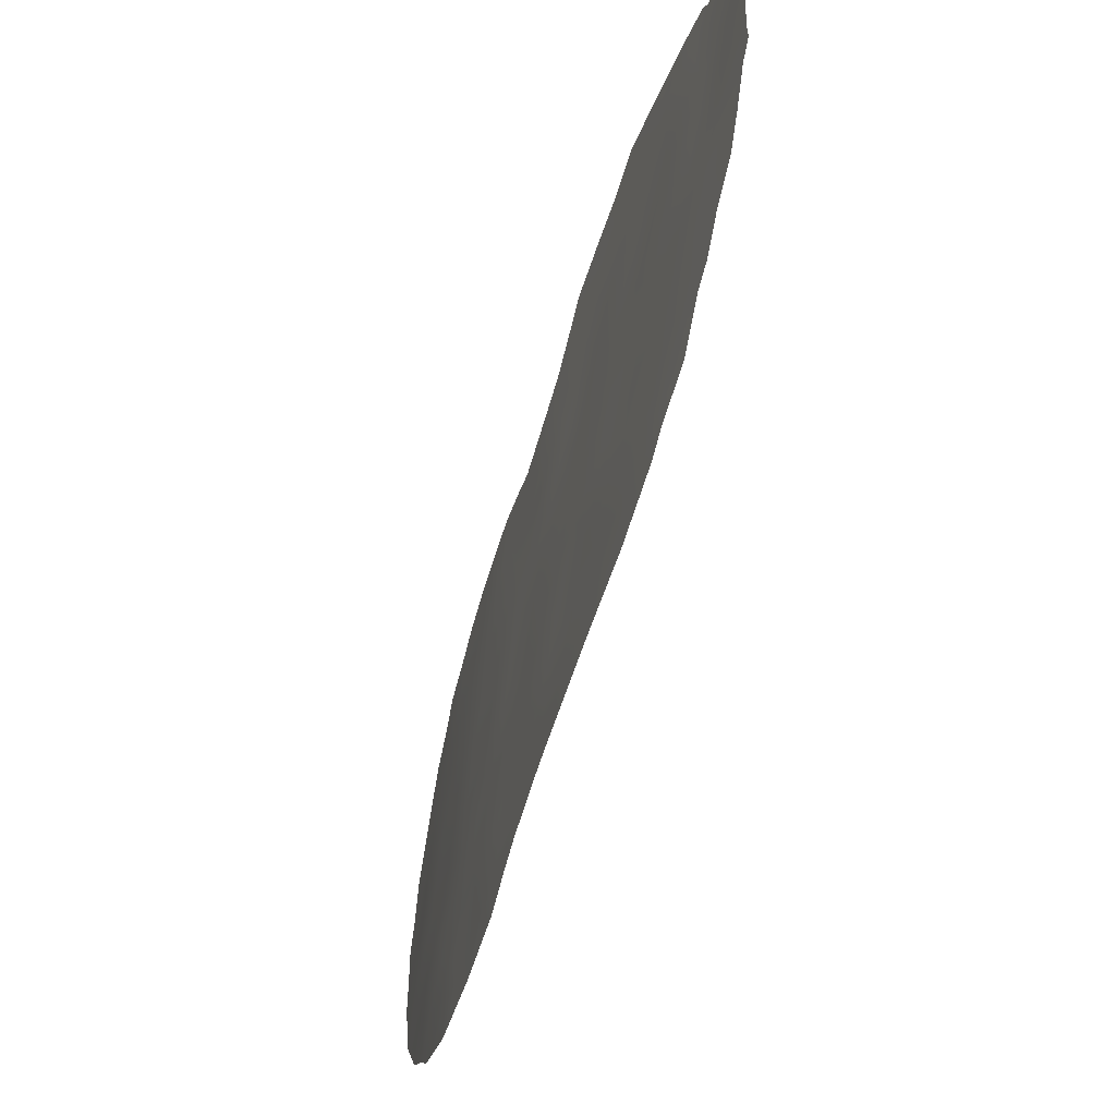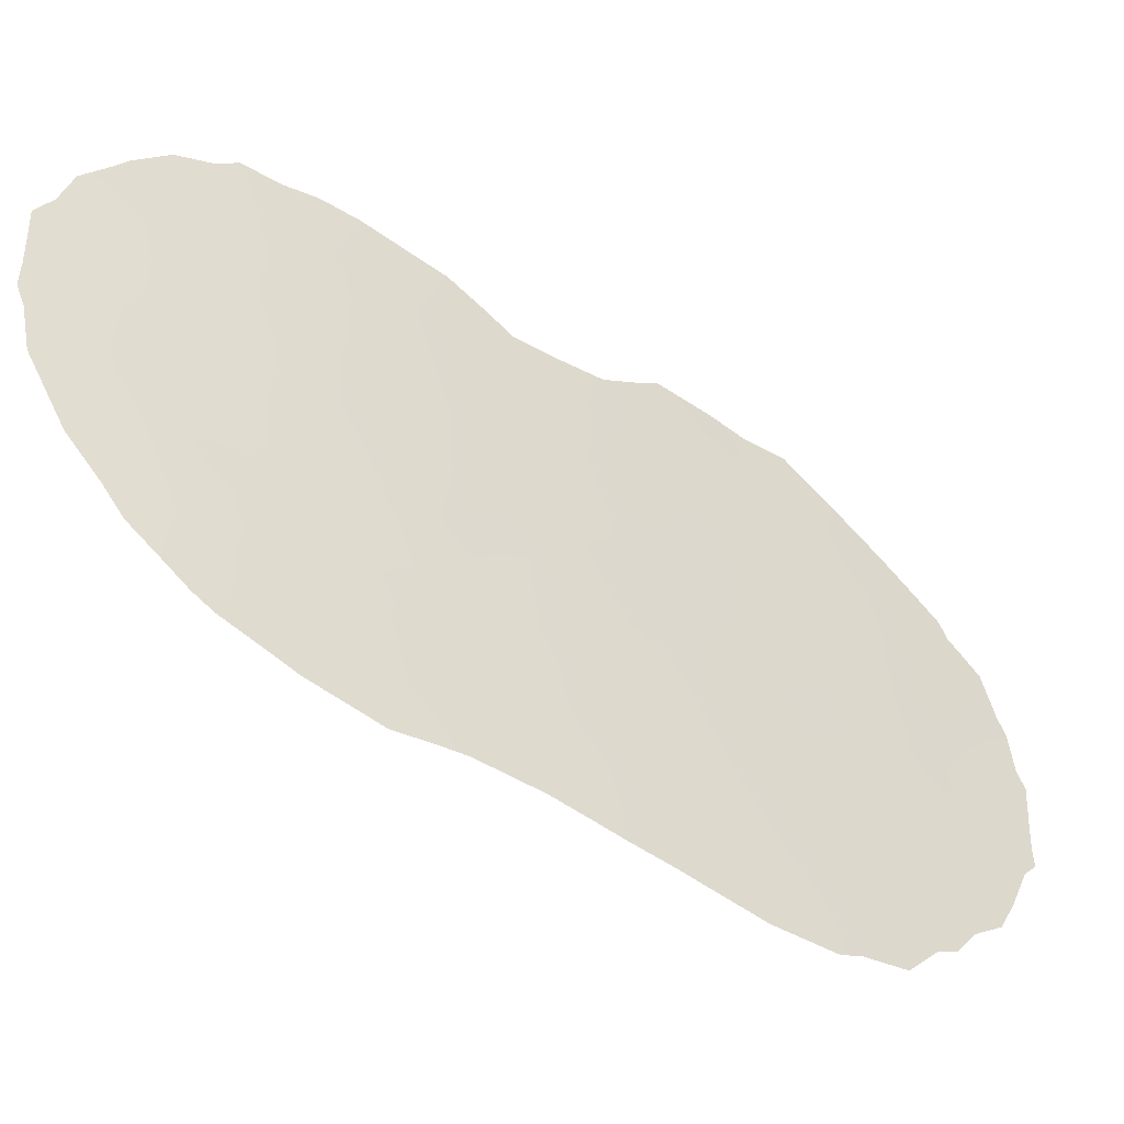
<metadata>
{"format":"obj","ext":"obj","renderer":"f3d","projection":"perspective","resolution":1024,"background":"white","views":[{"elev":-60.6,"azim":-61.2,"up":"+Z"},{"elev":-49.3,"azim":-169.3,"up":"+Z"}]}
</metadata>
<code>
v -29.14 56.35 36.74
v -30.35 55.22 37.6
v -38.09 47.48 45.85
v -35.45 50.21 35.65
v -33.5 52.19 41.92
v -35.57 50.1 45.01
v -44.19 41.12 39.68
v -32.9 52.8 45.99
v -33.87 51.78 36.65
v -27.81 57.58 43.63
v -40.82 44.66 39.74
v -29.35 56.15 38.81
v -37.86 47.75 37.34
v -36.98 48.64 35.71
v -43.01 42.35 39.33
v -33.02 52.66 38.42
v -29.76 55.78 40.71
v -33.53 52.16 40.32
v -32.84 52.74 33.16
v -34.03 51.58 34.32
v -32.69 53 41.71
v -35.37 50.23 33.4
v -38.14 47.45 33.5
v -36.11 49.55 42.67
v -37.59 47.99 42.33
v -29.03 56.38 34.75
v -35 50.67 40.98
v -41.1 44.4 33.48
v -38.49 47.05 43.89
v -31.72 53.95 43.1
v -31.95 53.73 44.26
v -39.24 46.31 37.21
v -31.25 54.4 41.22
v -28.3 57.13 40.19
v -27.19 58.12 41.73
v -39.12 46.42 42.15
v -35.87 49.79 39.15
v -34.41 51.26 38.84
v -42.12 43.24 43.29
v -40.13 45.4 35.34
v -41.72 43.74 35.49
v -30.76 54.85 39.36
v -43.4 41.89 42.43
v -43.53 41.76 41.35
v -31.65 53.98 37.97
v -42.16 43.24 40.99
v -43.91 41.43 37.71
v -39.59 45.97 33.44
v -31.15 54.42 35.73
v -28.74 56.75 42.19
v -35.23 50.43 37.54
v -31.48 54.18 46.26
v -38.52 47.08 35.22
v -36.69 48.93 40.77
v -30.24 55.36 42.64
v -32.49 53.13 36.34
v -40.7 44.76 42.05
v -30.75 54.89 44.48
v -39.66 45.81 46.41
v -43.22 42.15 35.87
v -37.45 48.15 33.8
v -32.16 53.5 39.87
v -36.49 49.16 37.5
v -37.3 48.32 39.1
v -40.13 45.33 43.82
v -40.35 45.1 44.84
v -41.56 43.89 39.18
v -34.25 51.43 45.4
v -31.48 54.04 33.52
v -37.03 48.58 44.27
v -38.18 47.4 40.62
v -39.56 45.96 40.33
v -33.18 52.52 43.75
v -40.79 44.69 37.52
v -32.62 52.99 35.14
v -42.43 42.98 37.44
v -29.92 55.68 46.15
v -27 58.28 39.63
v -30.33 55.2 35.37
v -44.51 40.78 39.98
v -31.83 53.85 47.17
v -31.06 54.59 47.18
v -34.14 51.45 32.38
v -28.41 56.94 35.04
v -34.69 50.91 32.38
v -39.28 46.21 47.16
v -38.55 46.98 47.3
v -43.89 41.35 43.22
v -43.28 41.98 43.95
v -42.21 43.12 45.36
v -43.13 42.14 44.4
v -32.91 52.63 32.13
v -35.4 50.2 32.36
v -44.36 40.92 40.42
v -30.26 55.21 33.03
v -29.65 55.93 46.95
v -30.42 55.2 46.97
v -40.24 45.29 31.87
v -40.64 44.87 32.13
v -39.03 46.53 31.77
v -37.88 47.71 31.96
v -26.82 58.43 38.92
v -27.01 58.25 37.72
v -33.45 52.25 46.84
v -32.61 53.09 46.99
v -34.68 51 45.98
v -34.2 51.49 46.35
v -27.76 57.55 35.98
v -26.62 58.62 41.29
v -26.6 58.65 41.91
v -42.47 42.96 33.59
v -42.11 43.33 33.35
v -27.14 58.19 43.69
v -26.91 58.39 42.62
v -37.48 48.11 47.34
v -36.41 49.23 46.26
v -44.27 40.98 41.58
v -44.13 41.12 41.99
v -27.88 57.53 45.08
v -27.64 57.74 44.61
v -29.89 55.56 33.3
v -40.08 45.37 47.29
v -28.53 56.94 46.04
v -29.2 56.34 46.44
v -36.69 48.91 32.13
v -43.47 41.89 35.03
v -43.8 41.55 35.93
v -26.66 58.59 39.45
v -42.89 42.5 34.4
v -31.58 53.93 32.45
v -28.81 56.57 34.37
v -41.49 43.97 32.39
v -41.09 44.3 46.42
v -44.41 40.91 38.02
v -44.41 40.9 37.49
v -44.16 41.17 37.08
v -31.38 54.22 36.96
v -30.54 55.02 36.65
v -30.96 54.63 37.71
v -34.65 51.01 36.09
v -34.68 50.95 34.96
v -33.95 51.68 35.43
v -42.86 42.49 40.92
v -43.26 42.07 40.27
v -42.6 42.78 40.11
v -32.73 52.91 37.46
v -33.43 52.24 37.6
v -33.13 52.51 36.76
v -33.23 52.41 35.83
v -34.28 51.41 41.54
v -34.21 51.47 40.58
v -33.73 51.96 41.1
v -33.43 52.17 33.74
v -34.18 51.41 33.22
v -33.51 52.07 32.82
v -33.11 52.57 41
v -36.85 48.77 42.47
v -37.14 48.46 41.55
v -36.37 49.27 41.68
v -36.26 49.38 39.98
v -35.48 50.19 39.99
v -35.88 49.76 40.87
v -36.23 49.42 44.46
v -36.09 49.56 45.42
v -36.76 48.87 45.27
v -29.06 56.39 35.65
v -28.49 56.91 36.28
v -38.73 46.8 45.49
v -38.99 46.53 44.65
v -38.27 47.28 44.84
v -40.32 45.18 39.21
v -40.81 44.67 38.69
v -40.18 45.32 38.3
v -39.97 45.55 37.29
v -39.5 46.03 38.17
v -34.72 50.89 33.86
v -34.86 50.74 33
v -38.98 46.54 46.43
v -38.38 47.16 46.63
v -31.96 53.71 41.47
v -31.49 54.17 42.14
v -32.21 53.47 42.4
v -27.75 57.62 40.93
v -27.98 57.42 41.95
v -28.51 56.95 41.19
v -43.21 42.07 43.28
v -37.71 47.9 35.53
v -37.91 47.69 34.53
v -37.22 48.39 34.79
v -34.18 51.51 42.57
v -34.87 50.8 42.21
v -38.35 47.21 42.23
v -38.03 47.53 43.11
v -38.79 46.75 43
v -39.26 46.25 43.79
v -28.64 56.79 38.46
v -28.09 57.31 39.15
v -28.82 56.64 39.48
v -33.7 51.97 38.61
v -34.14 51.52 37.81
v -28.25 57.19 42.97
v -36.02 49.6 34.04
v -35.35 50.28 34.45
v -35.91 49.73 34.96
v -33.32 52.29 34.75
v -42.15 43.2 44.34
v -42.68 42.62 44.88
v -42.74 42.57 43.86
v -37.07 48.54 32.93
v -36.77 48.84 33.99
v -32.92 52.77 42.68
v -33.55 52.15 42.88
v -33.63 51.94 32.29
v -32.26 53.26 32.29
v -32.33 53.21 32.71
v -32.73 52.87 34.11
v -39.66 45.88 36.29
v -39.35 46.22 35.29
v -38.9 46.67 36.27
v -36.19 49.42 33
v -36.13 49.48 32.23
v -33.28 52.41 39.38
v -33.97 51.71 39.61
v -35.55 50.12 41.87
v -31.07 54.42 32.68
v -31.22 54.4 38.67
v -30.54 55.04 38.43
v -32.33 53.33 38.22
v -32.06 53.56 37.26
v -31.9 53.74 38.93
v -32.59 53.08 39.16
v -36.59 49.05 39.15
v -36.89 48.74 38.32
v -36.21 49.45 38.34
v -40.35 45.18 33.49
v -40.76 44.75 32.8
v -40.07 45.46 32.59
v -36.26 49.38 35.75
v -36.01 49.64 36.63
v -36.73 48.9 36.62
v -38.86 46.72 33.4
v -39.28 46.28 32.59
v -38.47 47.1 32.54
v -38.85 46.71 38.86
v -38.89 46.67 38.05
v -34.84 50.82 38.11
v -34.65 51.01 37.13
v -35.3 50.36 36.73
v -32.42 53.26 40.79
v -31.71 53.94 40.55
v -40.92 44.58 35.41
v -40.44 45.07 36.38
v -41.25 44.23 36.44
v -31.91 53.68 35.43
v -31.82 53.78 36.36
v -30.84 54.67 33.7
v -30.17 55.32 34.1
v -31.34 54.21 34.57
v -34.7 50.96 39.85
v -35.14 50.53 39.05
v -30.51 55.09 40.97
v -31 54.63 40.29
v -30.27 55.31 40.03
v -37.74 47.86 32.79
v -27.36 57.96 38.86
v -27.84 57.52 37.95
v -27.58 57.77 39.89
v -36.53 49.09 34.91
v -39.39 46.11 45.5
v -40.91 44.51 44.37
v -40.86 44.55 45.46
v -39.86 45.69 34.36
v -39.1 46.48 34.31
v -41.37 44.09 38.24
v -42.35 43.05 39.18
v -42.75 42.63 38.37
v -42.05 43.38 38.27
v -32.14 53.41 33.39
v -32.02 53.54 34.38
v -29.74 55.77 36.09
v -29.8 55.73 37.17
v -30.05 55.5 39.09
v -29.54 55.98 39.76
v -28.55 56.88 37.39
v -27.98 57.37 36.93
v -29.22 56.27 37.8
v -29.87 55.66 38.15
v -29.61 55.85 34.97
v -30.48 55.14 43.58
v -29.7 55.86 43.45
v -29.97 55.61 44.4
v -41.44 43.99 41.52
v -41.47 43.94 42.68
v -42.12 43.27 42.19
v -41.56 43.82 44.83
v -41.54 43.86 43.79
v -40.09 45.4 41.13
v -39.38 46.15 41.28
v -39.87 45.62 42.07
v -30.33 55.29 45.31
v -31.09 54.56 45.35
v -41.4 44.09 34.46
v -41.74 43.73 33.6
v -39.64 45.9 31.82
v -42.73 42.6 42.84
v -42.79 42.55 41.8
v -35.44 50.23 43.03
v -35.05 50.62 44.54
v -38.65 46.91 41.38
v -37.9 47.68 41.46
v -39.08 46.46 39.6
v -38.42 47.15 39.77
v -38.88 46.67 40.51
v -40.2 45.3 40.09
v -39.73 45.79 39.23
v -27.53 57.82 42.77
v -36.58 49.06 43.45
v -37.3 48.3 43.28
v -37.28 48.33 46.03
v -37.04 48.58 46.84
v -37.74 47.85 46.69
v -33.98 51.71 43.58
v -33.07 52.63 44.93
v -33.59 52.1 45.69
v -33.75 51.94 44.62
v -32.43 53.26 43.39
v -32.59 53.1 44.31
v -40.63 44.88 34.4
v -43.91 41.39 40.48
v -43.66 41.67 39.51
v -41.51 43.86 45.62
v -39.57 45.94 42.93
v -38.25 47.34 38.15
v -38.55 47.03 37.24
v -40.77 44.69 40.83
v -41.44 44.01 40.38
v -35.52 50.14 38.29
v -32.2 53.48 46.2
v -35.81 49.85 37.51
v -38.17 47.44 36.35
v -37.44 48.17 36.52
v -38.02 47.55 47.32
v -37.98 47.61 39.02
v -37.72 47.87 39.86
v -37.44 48.15 40.69
v -37 48.61 39.93
v -30 55.57 41.67
v -30.75 54.87 41.91
v -28.37 57.08 44.16
v -31.39 54.27 44.61
v -31.22 54.43 43.77
v -40.4 45.03 46.37
v -40.54 44.89 46.88
v -29.54 56.02 45.25
v -28.78 56.71 45.17
v -29.22 56.32 45.94
v -38.49 47.1 34.19
v -35.56 50.11 46.07
v -32.43 53.26 45.22
v -30.73 54.9 46.22
v -31.46 54.17 39.61
v -32.85 52.83 40.1
v -37.58 48.04 38.24
v -37.18 48.45 37.44
v -39.72 45.77 44.66
v -43.45 41.9 38.52
v -27.1 58.2 40.61
v -26.66 58.59 40.15
v -41.99 43.43 39.93
v -41.65 43.8 37.4
v -40.08 45.38 45.58
v -42.85 42.54 36.64
v -42.52 42.9 35.71
v -42.06 43.38 36.51
v -42.91 42.48 35.13
v -28.95 56.56 43.25
v -29.48 56.06 42.43
v -29.25 56.27 41.43
v -30.99 54.65 42.84
v -31.78 53.9 45.35
v -40.25 45.22 42.84
v -40.86 44.57 43.25
v -42.23 43.2 34.52
v -37.54 48.05 45.08
v -35.51 50.16 44.09
v -35.95 49.72 43.58
v -37.76 47.82 44.07
v -34.47 51.21 44.45
v -41.69 43.67 45.87
v -29.4 56.02 33.79
v -27.36 57.93 36.92
v -43.18 42.19 37.56
v -29.03 56.46 40.46
v -44.03 41.29 38.69
v -44.44 40.86 38.84
v -38.45 47.12 31.87
v -37.45 48.14 32.04
v -43.56 41.8 36.77
v -29.19 56.33 44.3
v -30.76 54.77 34.68
v -34.8 50.87 43.48
v -34.93 50.75 45.29
f 137 138 139
f 140 141 142
f 143 144 145
f 146 147 148
f 149 56 148
f 150 151 152
f 153 154 155
f 5 152 156
f 157 158 159
f 160 161 162
f 163 164 165
f 1 166 167
f 168 169 170
f 171 172 173
f 174 175 173
f 176 177 154
f 59 178 86
f 180 181 182
f 183 184 185
f 43 186 88
f 187 188 189
f 150 190 191
f 192 193 194
f 169 365 195
f 196 197 198
f 199 200 147
f 316 201 184
f 202 203 204
f 176 141 203
f 142 205 149
f 206 207 208
f 209 220 210
f 211 212 5
f 130 215 214
f 205 153 216
f 217 218 219
f 7 94 80
f 222 223 199
f 159 162 224
f 77 96 97
f 226 139 227
f 228 146 229
f 230 231 228
f 232 233 234
f 235 236 237
f 238 239 240
f 241 242 243
f 244 175 245
f 246 247 200
f 248 140 247
f 249 250 180
f 251 252 253
f 56 254 255
f 256 257 400
f 151 259 223
f 161 260 259
f 261 262 263
f 23 243 264
f 78 265 102
f 8 105 104
f 197 265 267
f 238 268 204
f 168 178 269
f 272 273 218
f 67 274 172
f 275 276 277
f 68 107 106
f 278 279 216
f 138 280 281
f 263 282 283
f 284 167 285
f 196 286 284
f 287 281 286
f 282 227 287
f 280 288 166
f 289 290 291
f 257 390 288
f 292 293 294
f 296 295 206
f 297 298 299
f 300 360 301
f 35 109 110
f 302 383 303
f 132 303 112
f 237 304 242
f 305 208 186
f 305 306 294
f 44 143 306
f 192 309 310
f 311 312 313
f 314 171 315
f 10 316 113
f 35 110 114
f 229 255 137
f 157 317 318
f 319 320 321
f 190 212 322
f 323 324 325
f 211 182 326
f 31 327 326
f 235 272 328
f 251 302 328
f 7 329 94
f 330 144 329
f 271 331 295
f 194 195 332
f 333 245 334
f 335 292 336
f 337 246 260
f 8 338 105
f 234 339 337
f 339 239 248
f 340 187 341
f 321 342 179
f 343 344 312
f 345 344 346
f 347 348 261
f 297 335 314
f 257 95 121
f 350 31 351
f 352 122 353
f 59 86 122
f 354 355 356
f 77 124 96
f 220 125 221
f 188 357 23
f 6 358 164
f 60 127 126
f 323 327 359
f 210 268 189
f 340 334 219
f 52 360 82
f 361 230 226
f 156 362 249
f 362 222 231
f 363 364 233
f 363 343 333
f 240 364 341
f 361 262 250
f 78 128 368
f 366 330 394
f 369 67 336
f 277 370 274
f 346 232 160
f 371 365 269
f 372 373 374
f 60 126 375
f 26 131 84
f 300 291 354
f 201 349 376
f 377 376 290
f 377 347 378
f 181 348 379
f 289 351 379
f 380 338 359
f 380 350 301
f 381 65 382
f 373 375 383
f 384 165 319
f 28 303 132
f 28 132 236
f 384 170 387
f 158 310 345
f 175 311 315
f 309 298 313
f 193 318 387
f 317 386 163
f 371 352 271
f 90 331 389
f 253 370 374
f 10 113 120
f 78 102 128
f 382 296 293
f 388 322 325
f 279 258 254
f 285 391 266
f 276 366 392
f 283 198 393
f 393 185 378
f 299 332 381
f 252 217 174
f 356 124 77
f 145 275 369
f 367 183 267
f 394 7 395
f 47 135 136
f 392 398 372
f 47 134 135
f 357 273 241
f 60 398 127
f 45 137 139
f 137 49 138
f 139 138 2
f 81 52 82
f 9 140 142
f 140 4 141
f 142 141 20
f 46 143 145
f 143 44 144
f 145 144 15
f 56 146 148
f 146 16 147
f 148 147 9
f 9 149 148
f 149 75 56
f 5 150 152
f 150 27 151
f 152 151 18
f 19 153 155
f 153 20 154
f 155 154 83
f 213 155 83
f 21 5 156
f 156 152 18
f 24 157 159
f 157 25 158
f 159 158 54
f 54 160 162
f 160 37 161
f 162 161 27
f 70 163 165
f 163 6 164
f 165 164 116
f 166 84 167
f 84 166 26
f 108 167 84
f 3 168 170
f 170 169 29
f 315 171 173
f 171 11 172
f 173 172 74
f 74 174 173
f 174 32 175
f 173 175 315
f 20 176 154
f 176 22 177
f 154 177 85
f 83 154 85
f 178 168 179
f 178 179 87
f 178 87 86
f 21 180 182
f 180 33 181
f 182 181 30
f 34 183 185
f 183 35 184
f 185 184 50
f 186 89 88
f 14 187 189
f 187 53 188
f 189 188 61
f 27 150 191
f 150 5 190
f 191 190 401
f 36 192 194
f 192 25 193
f 194 193 29
f 29 169 195
f 195 365 65
f 12 196 198
f 196 266 197
f 198 197 34
f 16 199 147
f 199 38 200
f 147 200 9
f 35 316 184
f 316 10 201
f 184 201 50
f 202 22 203
f 204 203 4
f 22 176 203
f 176 20 141
f 203 141 4
f 9 142 149
f 142 20 205
f 149 205 75
f 39 206 208
f 206 90 207
f 208 207 91
f 61 209 210
f 210 220 202
f 21 211 5
f 211 73 212
f 19 155 92
f 213 92 155
f 19 92 215
f 214 215 92
f 75 205 216
f 205 20 153
f 216 153 19
f 32 217 219
f 217 40 218
f 219 218 53
f 22 93 177
f 85 177 93
f 22 220 93
f 221 93 220
f 16 222 199
f 222 18 223
f 199 223 38
f 24 159 224
f 159 54 162
f 257 256 95
f 225 95 256
f 42 226 227
f 226 45 139
f 227 139 2
f 45 228 229
f 228 16 146
f 229 146 56
f 45 230 228
f 230 62 231
f 228 231 16
f 37 232 234
f 232 64 233
f 234 233 63
f 48 235 237
f 235 28 236
f 237 236 99
f 98 237 99
f 14 238 240
f 238 4 239
f 240 239 63
f 23 241 243
f 241 48 242
f 243 242 100
f 244 311 175
f 245 175 32
f 38 246 200
f 246 51 247
f 200 247 9
f 51 248 247
f 248 4 140
f 247 140 9
f 21 249 180
f 249 62 250
f 180 250 33
f 41 251 253
f 251 40 252
f 253 252 74
f 56 75 254
f 255 254 49
f 49 258 400
f 22 202 220
f 18 151 223
f 151 27 259
f 223 259 38
f 27 161 259
f 161 37 260
f 259 260 38
f 17 261 263
f 261 33 262
f 263 262 42
f 61 23 264
f 265 266 103
f 265 103 102
f 34 197 267
f 197 266 265
f 267 265 78
f 4 238 204
f 238 14 268
f 204 268 202
f 209 61 264
f 397 264 101
f 397 209 264
f 169 168 269
f 168 3 179
f 269 178 59
f 270 66 271
f 40 272 218
f 272 48 273
f 218 273 53
f 11 67 172
f 172 274 74
f 67 275 277
f 275 15 276
f 277 276 76
f 19 278 216
f 278 69 279
f 216 279 75
f 2 138 281
f 138 79 280
f 281 280 1
f 17 263 283
f 263 42 282
f 283 282 12
f 266 284 285
f 284 1 167
f 108 285 167
f 266 196 284
f 196 12 286
f 284 286 1
f 12 287 286
f 287 2 281
f 286 281 1
f 12 282 287
f 282 42 227
f 287 227 2
f 1 280 166
f 280 79 288
f 166 288 26
f 58 289 291
f 289 55 290
f 79 257 288
f 288 390 26
f 46 292 294
f 292 57 293
f 294 293 39
f 39 296 206
f 296 270 295
f 206 295 90
f 57 297 299
f 297 72 298
f 299 298 36
f 58 300 301
f 300 77 360
f 301 360 52
f 65 66 270
f 28 302 303
f 302 41 383
f 383 111 112
f 383 112 303
f 48 237 242
f 237 98 304
f 242 304 100
f 43 305 186
f 305 39 208
f 89 208 91
f 89 186 208
f 39 305 294
f 305 43 306
f 294 306 46
f 43 44 306
f 306 143 46
f 307 191 401
f 358 6 402
f 25 192 310
f 192 36 309
f 310 309 71
f 72 311 313
f 311 244 312
f 313 312 71
f 72 314 315
f 314 11 171
f 114 316 35
f 316 114 113
f 45 229 137
f 229 56 255
f 137 255 49
f 25 157 318
f 157 24 317
f 318 317 70
f 3 319 321
f 319 116 320
f 321 320 115
f 401 190 322
f 190 5 212
f 322 212 73
f 73 323 325
f 323 8 324
f 325 324 68
f 73 211 326
f 211 21 182
f 326 182 30
f 30 31 326
f 326 327 73
f 28 235 328
f 235 48 272
f 328 272 40
f 40 251 328
f 251 41 302
f 328 302 28
f 329 44 117
f 329 117 94
f 7 330 329
f 330 15 144
f 329 144 44
f 43 88 118
f 44 43 118
f 117 44 118
f 270 271 295
f 271 133 331
f 295 331 90
f 36 194 332
f 194 29 195
f 332 195 65
f 13 333 334
f 333 244 245
f 334 245 32
f 11 335 336
f 335 57 292
f 336 292 46
f 37 337 260
f 337 51 246
f 260 246 38
f 338 52 81
f 338 81 105
f 37 234 337
f 234 63 339
f 337 339 51
f 51 339 248
f 339 63 239
f 248 239 4
f 13 340 341
f 340 53 187
f 341 187 14
f 3 321 179
f 321 115 342
f 179 342 87
f 244 343 312
f 343 64 344
f 312 344 71
f 54 345 346
f 345 71 344
f 346 344 64
f 17 347 261
f 347 55 348
f 261 348 33
f 120 349 10
f 349 119 355
f 119 349 120
f 72 297 314
f 297 57 335
f 314 335 11
f 58 350 351
f 351 31 30
f 122 352 59
f 353 133 352
f 77 354 356
f 354 399 355
f 356 355 123
f 356 123 124
f 399 349 355
f 123 355 119
f 61 188 23
f 188 53 357
f 164 358 116
f 8 323 359
f 323 73 327
f 359 327 31
f 61 210 189
f 210 202 268
f 189 268 14
f 53 340 219
f 340 13 334
f 219 334 32
f 97 360 77
f 360 97 82
f 42 361 226
f 361 62 230
f 226 230 45
f 21 156 249
f 156 18 362
f 249 362 62
f 62 362 231
f 362 18 222
f 231 222 16
f 64 363 233
f 363 13 364
f 233 364 63
f 13 363 333
f 363 64 343
f 333 343 244
f 14 240 341
f 240 63 364
f 341 364 13
f 62 361 250
f 361 42 262
f 250 262 33
f 66 65 365
f 366 15 330
f 394 330 7
f 368 367 78
f 35 367 109
f 368 109 367
f 46 369 336
f 336 67 11
f 67 277 274
f 277 76 370
f 274 370 74
f 54 346 160
f 346 64 232
f 160 232 37
f 59 371 269
f 371 66 365
f 269 365 169
f 76 372 374
f 372 60 373
f 374 373 41
f 375 126 129
f 324 104 107
f 104 324 8
f 68 324 107
f 278 19 215
f 77 300 354
f 300 58 291
f 354 291 399
f 50 201 376
f 201 10 349
f 376 349 399
f 55 377 290
f 377 50 376
f 290 376 399
f 50 377 378
f 377 55 347
f 378 347 17
f 30 181 379
f 181 33 348
f 379 348 55
f 55 289 379
f 289 58 351
f 379 351 30
f 31 380 359
f 380 52 338
f 359 338 8
f 52 380 301
f 380 31 350
f 301 350 58
f 57 381 382
f 382 65 270
f 41 373 383
f 373 60 375
f 383 375 129
f 3 384 319
f 384 70 165
f 319 165 116
f 236 132 99
f 307 386 24
f 70 384 387
f 384 3 170
f 387 170 29
f 54 158 345
f 158 25 310
f 345 310 71
f 315 311 72
f 71 309 313
f 309 36 298
f 313 298 72
f 29 193 387
f 193 25 318
f 387 318 70
f 70 317 163
f 317 24 386
f 6 385 308
f 385 401 308
f 66 371 271
f 371 59 352
f 271 352 133
f 389 331 133
f 41 253 374
f 253 74 370
f 374 370 76
f 121 390 257
f 390 131 26
f 49 79 138
f 57 382 293
f 382 270 296
f 293 296 39
f 388 401 322
f 325 322 73
f 75 279 254
f 279 69 258
f 254 258 49
f 285 108 391
f 266 391 103
f 76 276 392
f 276 15 366
f 392 366 47
f 17 283 393
f 283 12 198
f 393 198 34
f 17 393 378
f 393 34 185
f 378 185 50
f 57 299 381
f 299 36 332
f 381 332 65
f 74 252 174
f 252 40 217
f 174 217 32
f 46 145 369
f 145 15 275
f 369 275 67
f 78 367 267
f 367 35 183
f 267 183 34
f 80 395 7
f 47 366 394
f 395 134 394
f 76 392 372
f 392 47 398
f 372 398 60
f 23 357 241
f 357 53 273
f 241 273 48
f 225 69 130
f 225 256 69
f 243 100 396
f 243 396 101
f 220 209 125
f 397 125 209
f 136 398 47
f 398 136 127
f 278 215 130
f 399 291 290
f 68 106 402
f 69 278 130
f 163 386 385
f 325 68 388
f 258 69 256
f 47 394 134
f 256 400 258
f 79 400 257
f 49 400 79
f 401 385 307
f 163 385 6
f 264 243 101
f 308 401 388
f 307 385 386
f 224 191 307
f 24 224 307
f 388 402 308
f 308 402 6
f 358 402 106
f 383 129 111
f 68 402 388
f 224 162 27
f 224 27 191

</code>
